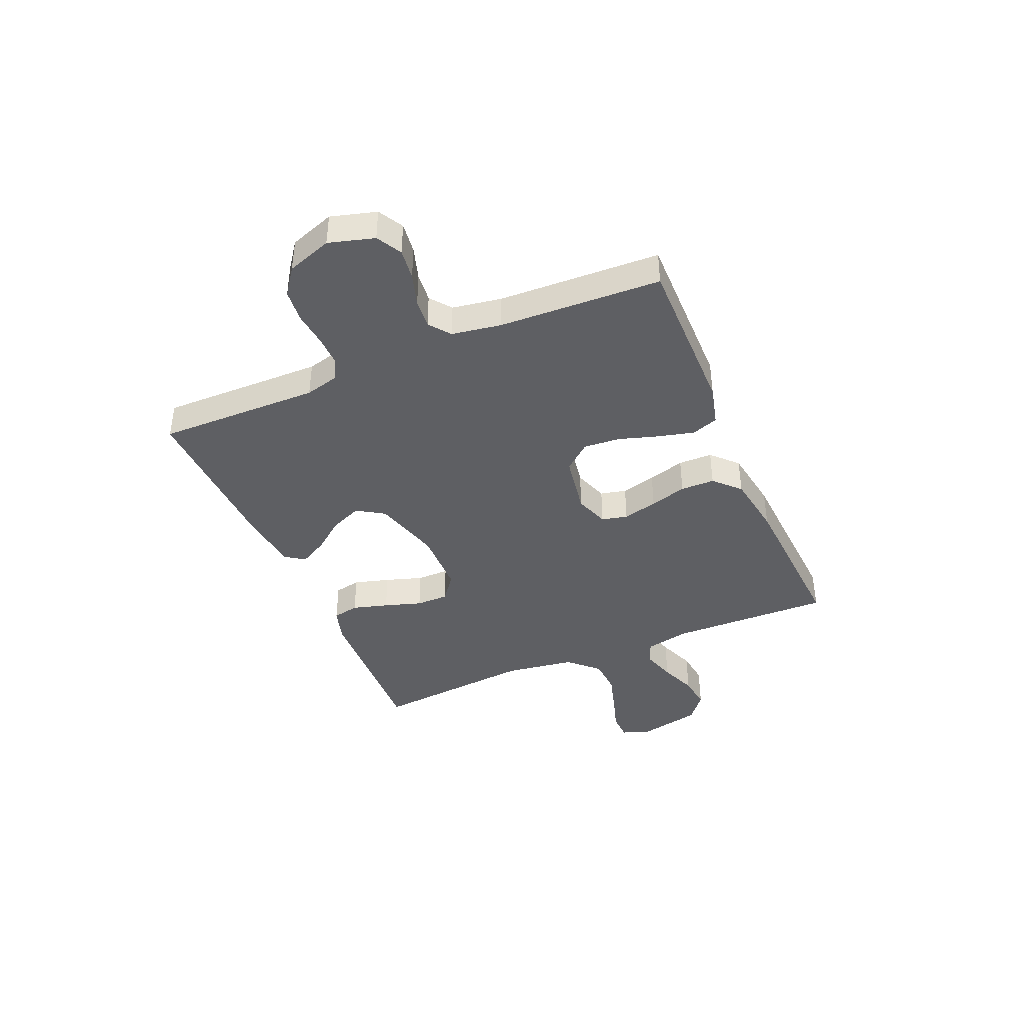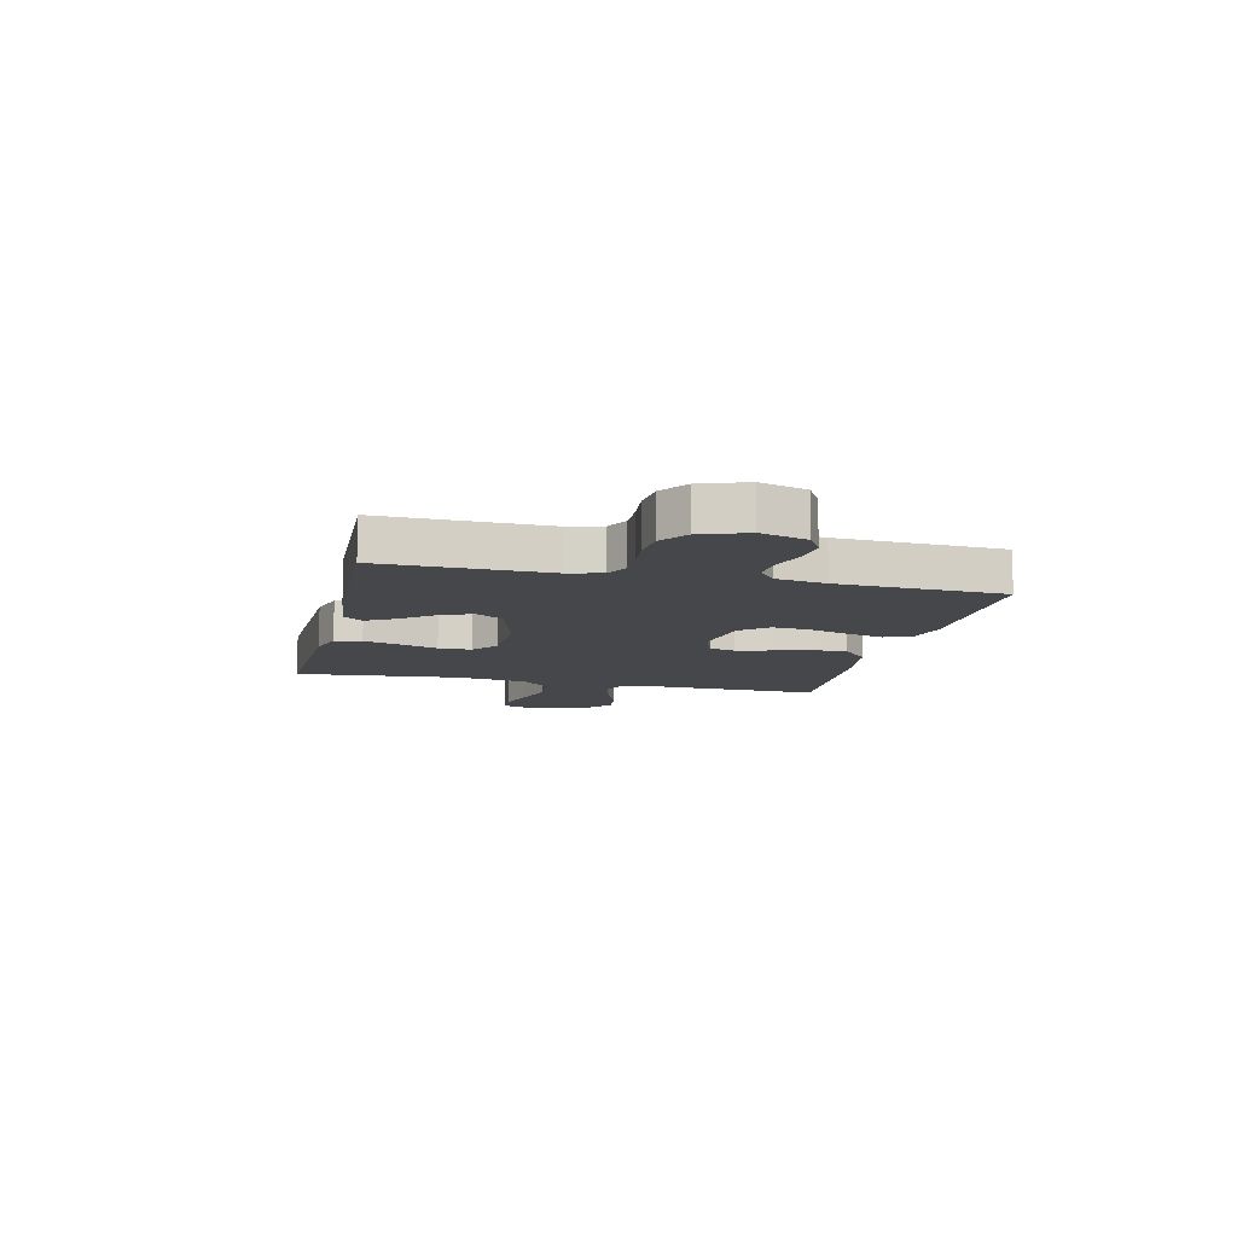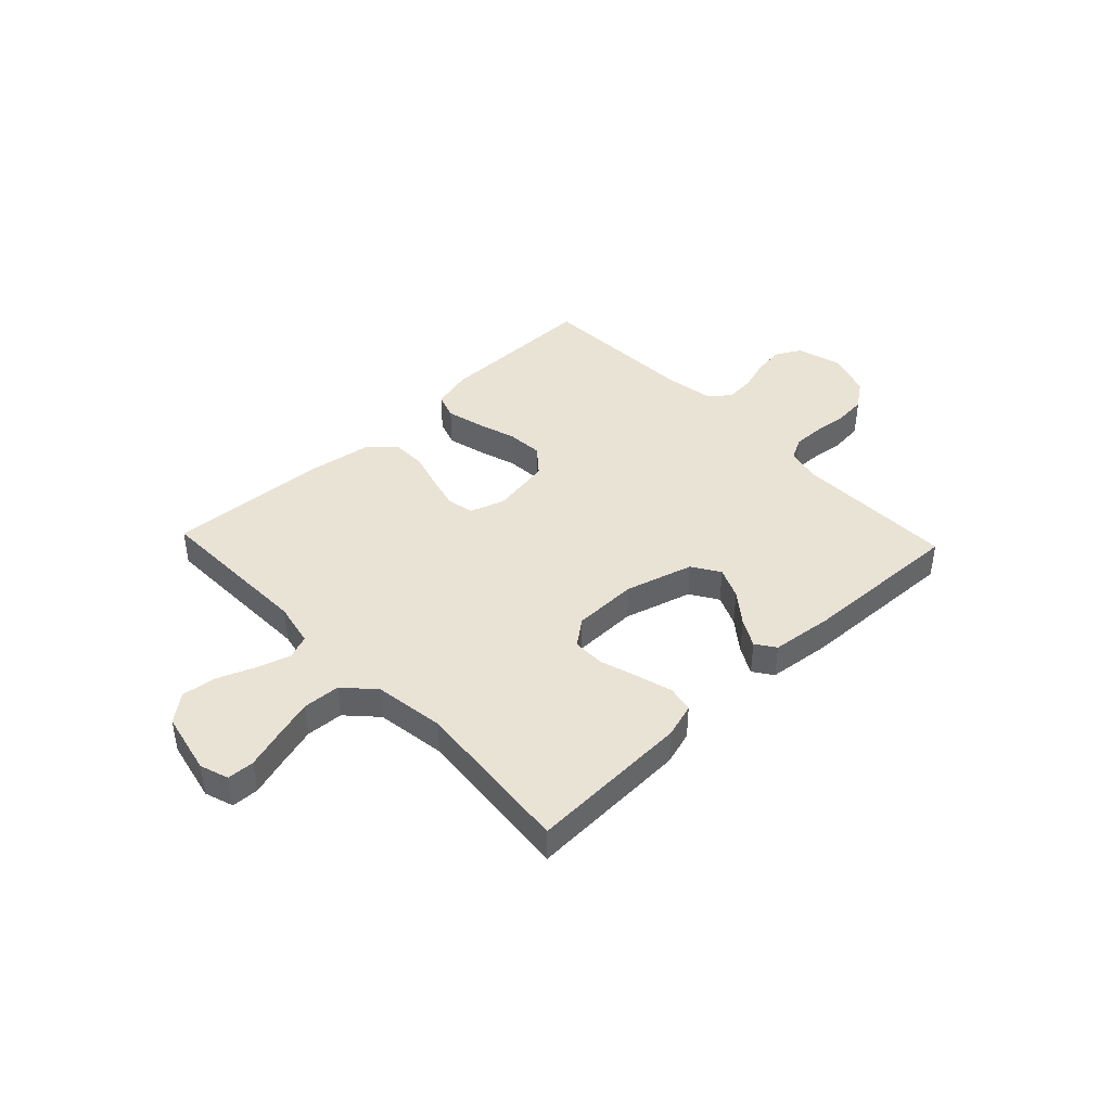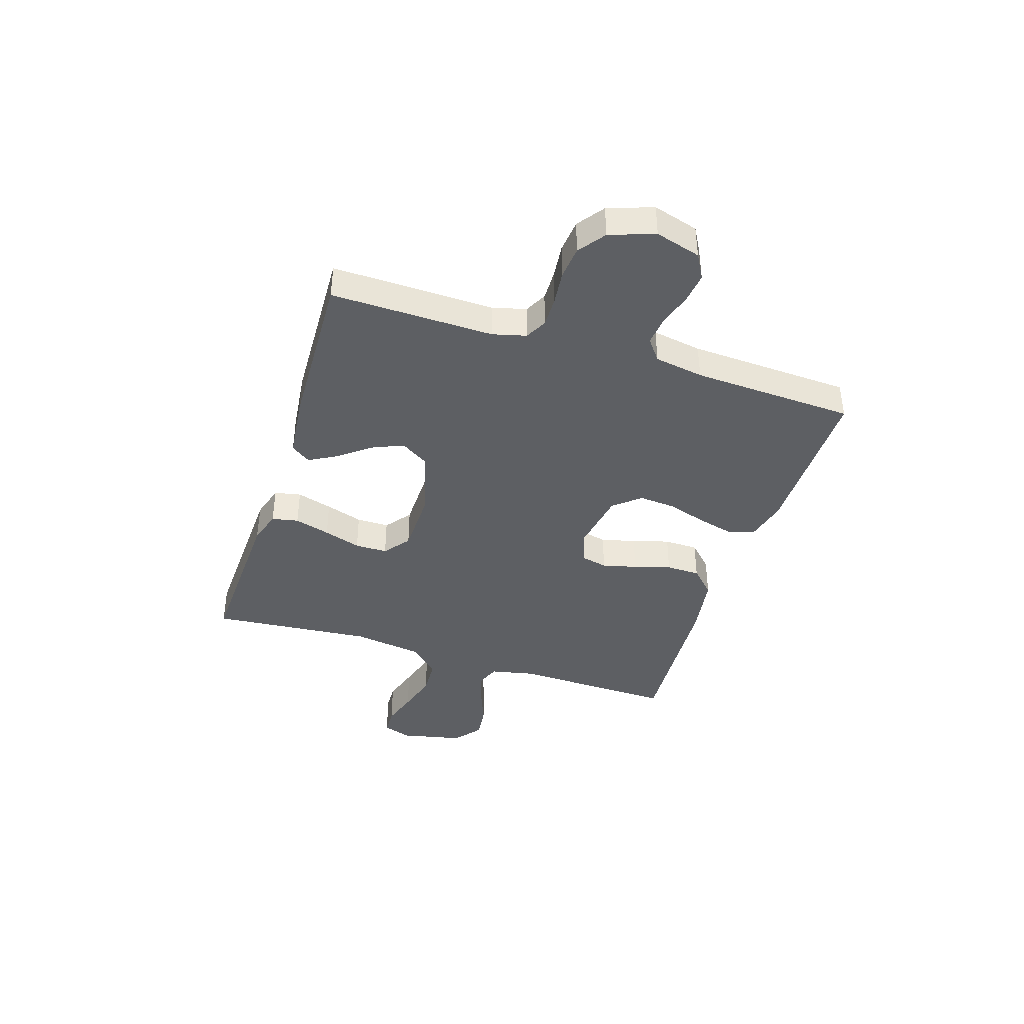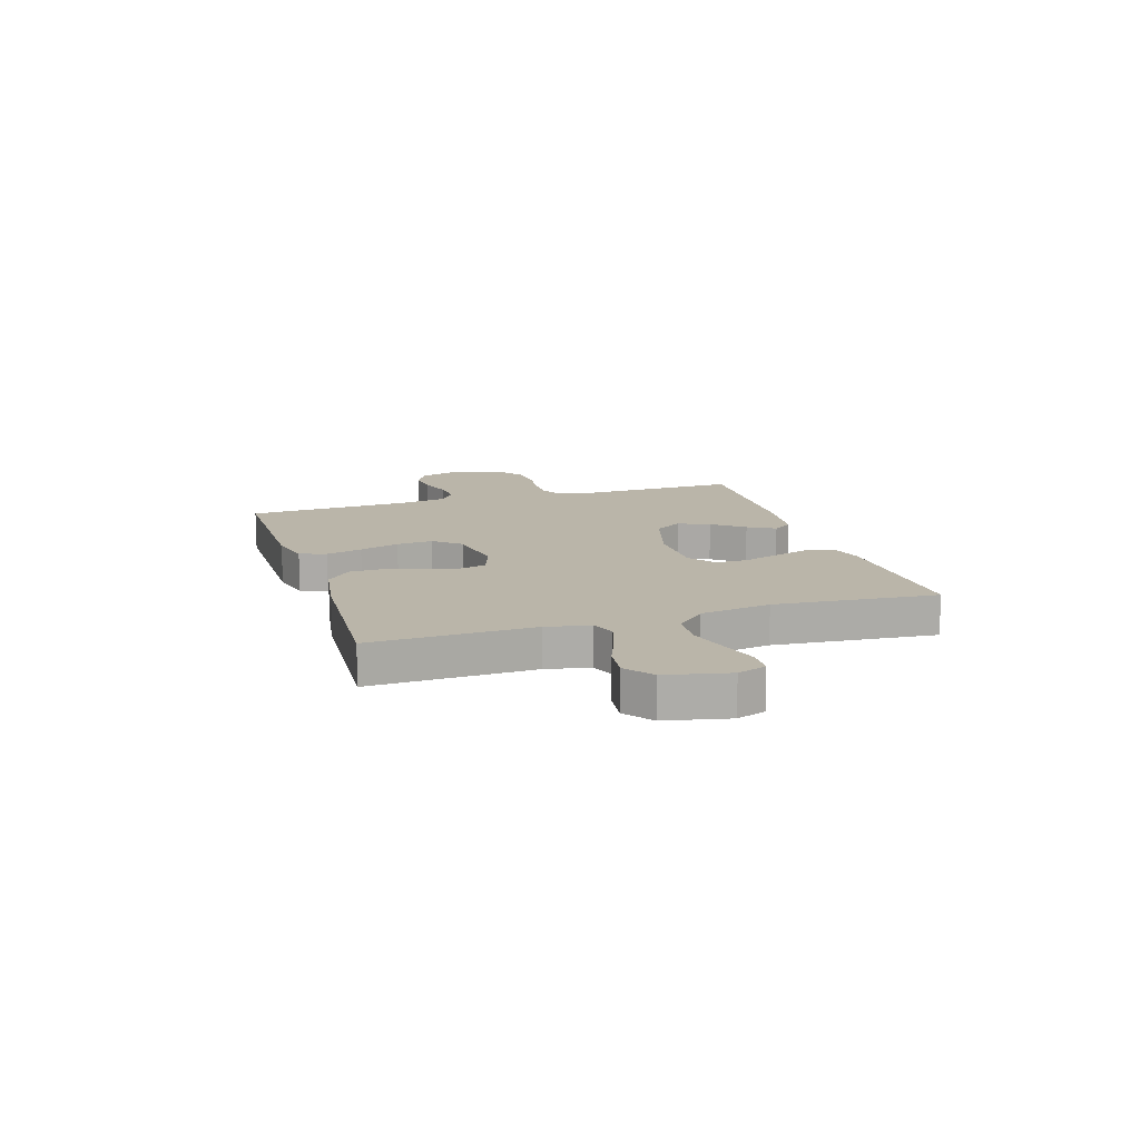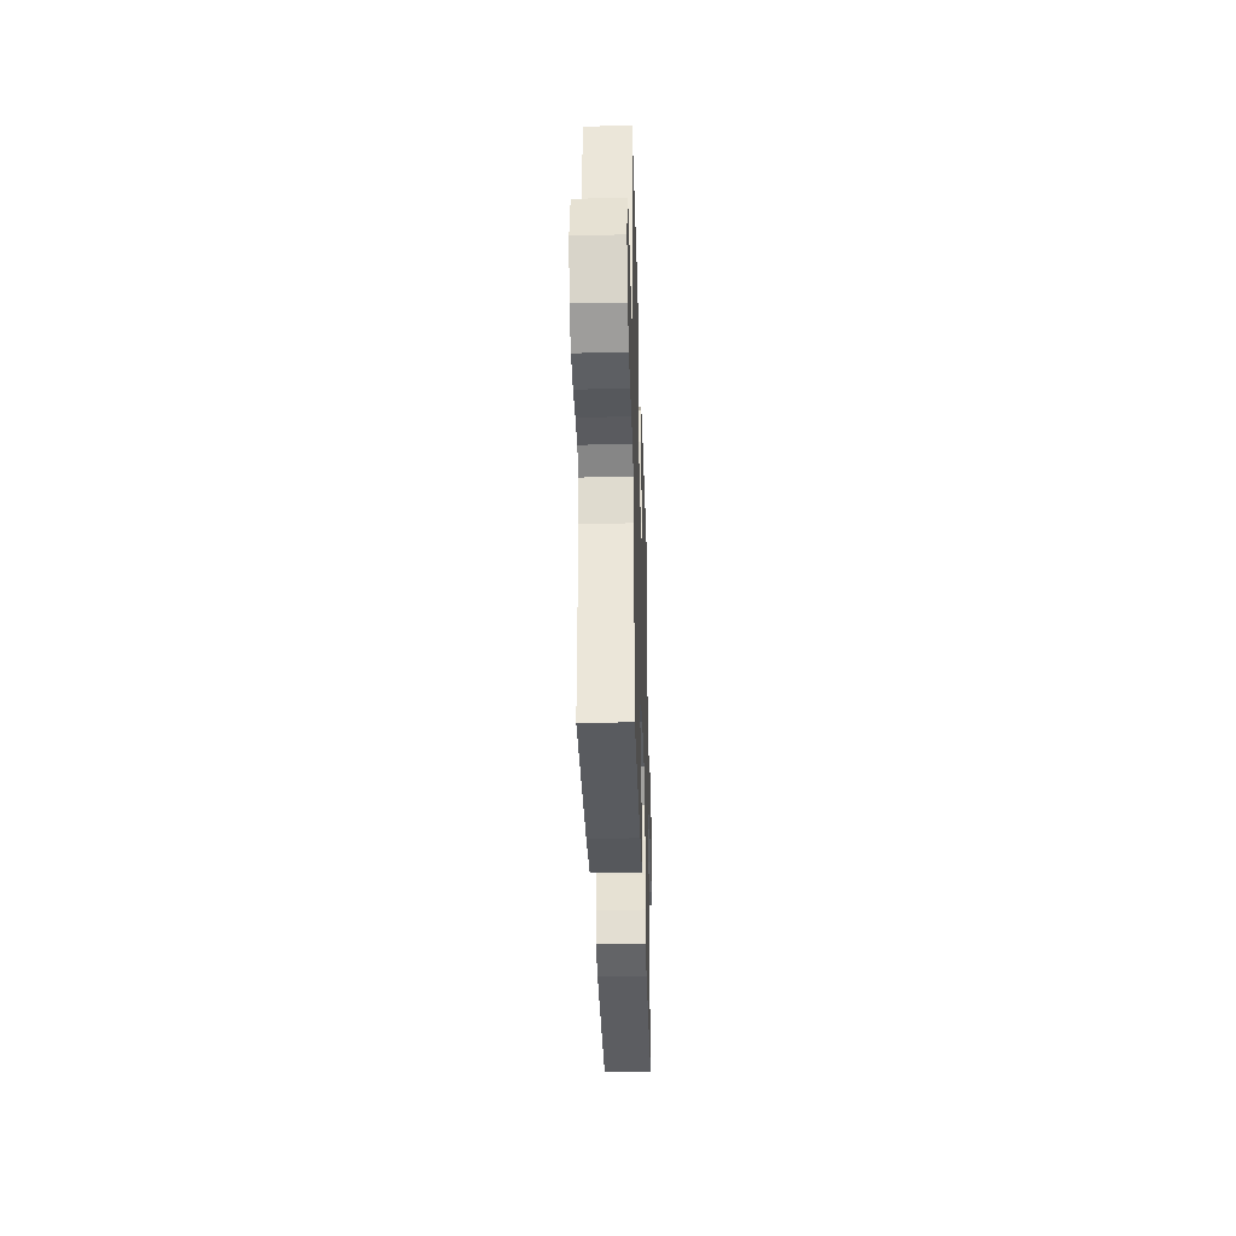
<metadata>
{"format":"obj","ext":"obj","renderer":"f3d","projection":"perspective","resolution":1024,"background":"white","views":[{"elev":-40.8,"azim":-66.9,"up":"+Y"},{"elev":-10.8,"azim":-103.1,"up":"+Y"},{"elev":42.1,"azim":136.5,"up":"+Y"},{"elev":-40.3,"azim":-107.8,"up":"+Y"},{"elev":13.7,"azim":72.5,"up":"+Y"},{"elev":-34.5,"azim":-88.3,"up":"+Z"}]}
</metadata>
<code>
v -0.5 0.07 0.5
v -0.2 0.07 0.498
v -0.125 0.07 0.479
v -0.108 0.07 0.43
v -0.125 0.07 0.363
v -0.148 0.07 0.289
v -0.153 0.07 0.222
v -0.112 0.07 0.173
v 0 0.07 0.154
v 0.063 0.07 0.176
v 0.074 0.07 0.224
v 0.058 0.07 0.288
v 0.038 0.07 0.356
v 0.039 0.07 0.419
v 0.085 0.07 0.464
v 0.2 0.07 0.482
v 0.5 0.07 0.5
v 0.493 0.07 0.2
v 0.51 0.07 0.119
v 0.554 0.07 0.102
v 0.616 0.07 0.121
v 0.684 0.07 0.148
v 0.748 0.07 0.156
v 0.798 0.07 0.116
v 0.823 0.07 0
v 0.805 0.07 -0.053
v 0.755 0.07 -0.055
v 0.687 0.07 -0.034
v 0.612 0.07 -0.012
v 0.543 0.07 -0.016
v 0.492 0.07 -0.07
v 0.473 0.07 -0.2
v 0.5 0.07 -0.5
v 0.2 0.07 -0.488
v 0.137 0.07 -0.469
v 0.127 0.07 -0.42
v 0.146 0.07 -0.354
v 0.168 0.07 -0.285
v 0.168 0.07 -0.225
v 0.12 0.07 -0.188
v 0 0.07 -0.186
v -0.126 0.07 -0.222
v -0.158 0.07 -0.273
v -0.133 0.07 -0.331
v -0.088 0.07 -0.389
v -0.06 0.07 -0.44
v -0.085 0.07 -0.476
v -0.2 0.07 -0.489
v -0.5 0.07 -0.5
v -0.495 0.07 -0.2
v -0.511 0.07 -0.138
v -0.551 0.07 -0.117
v -0.607 0.07 -0.118
v -0.67 0.07 -0.125
v -0.731 0.07 -0.119
v -0.78 0.07 -0.083
v -0.809 0.07 0
v -0.785 0.07 0.084
v -0.739 0.07 0.11
v -0.682 0.07 0.103
v -0.621 0.07 0.084
v -0.567 0.07 0.079
v -0.528 0.07 0.109
v -0.513 0.07 0.2
v -0.5 0 0.5
v -0.2 0 0.498
v -0.125 0 0.479
v -0.108 0 0.43
v -0.125 0 0.363
v -0.148 0 0.289
v -0.153 0 0.222
v -0.112 0 0.173
v 0 0 0.154
v 0.063 0 0.176
v 0.074 0 0.224
v 0.058 0 0.288
v 0.038 0 0.356
v 0.039 0 0.419
v 0.085 0 0.464
v 0.2 0 0.482
v 0.5 0 0.5
v 0.493 0 0.2
v 0.51 0 0.119
v 0.554 0 0.102
v 0.616 0 0.121
v 0.684 0 0.148
v 0.748 0 0.156
v 0.798 0 0.116
v 0.823 0 0
v 0.805 0 -0.053
v 0.755 0 -0.055
v 0.687 0 -0.034
v 0.612 0 -0.012
v 0.543 0 -0.016
v 0.492 0 -0.07
v 0.473 0 -0.2
v 0.5 0 -0.5
v 0.2 0 -0.488
v 0.137 0 -0.469
v 0.127 0 -0.42
v 0.146 0 -0.354
v 0.168 0 -0.285
v 0.168 0 -0.225
v 0.12 0 -0.188
v 0 0 -0.186
v -0.126 0 -0.222
v -0.158 0 -0.273
v -0.133 0 -0.331
v -0.088 0 -0.389
v -0.06 0 -0.44
v -0.085 0 -0.476
v -0.2 0 -0.489
v -0.5 0 -0.5
v -0.495 0 -0.2
v -0.511 0 -0.138
v -0.551 0 -0.117
v -0.607 0 -0.118
v -0.67 0 -0.125
v -0.731 0 -0.119
v -0.78 0 -0.083
v -0.809 0 0
v -0.785 0 0.084
v -0.739 0 0.11
v -0.682 0 0.103
v -0.621 0 0.084
v -0.567 0 0.079
v -0.528 0 0.109
v -0.513 0 0.2
f 59 60 61
f 58 59 61
f 57 58 61
f 56 57 61
f 55 56 61
f 54 55 61
f 53 54 61
f 52 53 61 62
f 51 52 62 63
f 48 49 50
f 47 48 50
f 46 47 50
f 45 46 50
f 44 45 50
f 51 63 64
f 50 51 64
f 44 50 64
f 43 44 64
f 36 37 38
f 35 36 38
f 34 35 38
f 33 34 38
f 32 33 38
f 31 32 38 39
f 30 31 39 40
f 26 27 28
f 25 26 28
f 24 25 28
f 23 24 28
f 22 23 28
f 21 22 28
f 20 21 28 29
f 19 20 29 30
f 16 17 18
f 15 16 18
f 14 15 18
f 13 14 18
f 12 13 18
f 11 12 18 19
f 30 40 41
f 19 30 41
f 11 19 41
f 10 11 41
f 4 5 6
f 3 4 6
f 2 3 6
f 1 2 6
f 64 1 6
f 64 6 7
f 64 7 8
f 43 64 8
f 42 43 8
f 9 10 41 42
f 8 9 42
f 125 124 123
f 125 123 122
f 125 122 121
f 125 121 120
f 125 120 119
f 125 119 118
f 125 118 117
f 126 125 117 116
f 127 126 116 115
f 114 113 112
f 114 112 111
f 114 111 110
f 114 110 109
f 114 109 108
f 128 127 115
f 128 115 114
f 128 114 108
f 128 108 107
f 102 101 100
f 102 100 99
f 102 99 98
f 102 98 97
f 102 97 96
f 103 102 96 95
f 104 103 95 94
f 92 91 90
f 92 90 89
f 92 89 88
f 92 88 87
f 92 87 86
f 92 86 85
f 93 92 85 84
f 94 93 84 83
f 82 81 80
f 82 80 79
f 82 79 78
f 82 78 77
f 82 77 76
f 83 82 76 75
f 105 104 94
f 105 94 83
f 105 83 75
f 105 75 74
f 70 69 68
f 70 68 67
f 70 67 66
f 70 66 65
f 70 65 128
f 71 70 128
f 72 71 128
f 72 128 107
f 72 107 106
f 106 105 74 73
f 106 73 72
f 1 65 66 2
f 2 66 67 3
f 3 67 68 4
f 4 68 69 5
f 5 69 70 6
f 6 70 71 7
f 7 71 72 8
f 8 72 73 9
f 9 73 74 10
f 10 74 75 11
f 11 75 76 12
f 12 76 77 13
f 13 77 78 14
f 14 78 79 15
f 15 79 80 16
f 16 80 81 17
f 17 81 82 18
f 18 82 83 19
f 19 83 84 20
f 20 84 85 21
f 21 85 86 22
f 22 86 87 23
f 23 87 88 24
f 24 88 89 25
f 25 89 90 26
f 26 90 91 27
f 27 91 92 28
f 28 92 93 29
f 29 93 94 30
f 30 94 95 31
f 31 95 96 32
f 32 96 97 33
f 33 97 98 34
f 34 98 99 35
f 35 99 100 36
f 36 100 101 37
f 37 101 102 38
f 38 102 103 39
f 39 103 104 40
f 40 104 105 41
f 41 105 106 42
f 42 106 107 43
f 43 107 108 44
f 44 108 109 45
f 45 109 110 46
f 46 110 111 47
f 47 111 112 48
f 48 112 113 49
f 49 113 114 50
f 50 114 115 51
f 51 115 116 52
f 52 116 117 53
f 53 117 118 54
f 54 118 119 55
f 55 119 120 56
f 56 120 121 57
f 57 121 122 58
f 58 122 123 59
f 59 123 124 60
f 60 124 125 61
f 61 125 126 62
f 62 126 127 63
f 63 127 128 64
f 64 128 65 1

</code>
